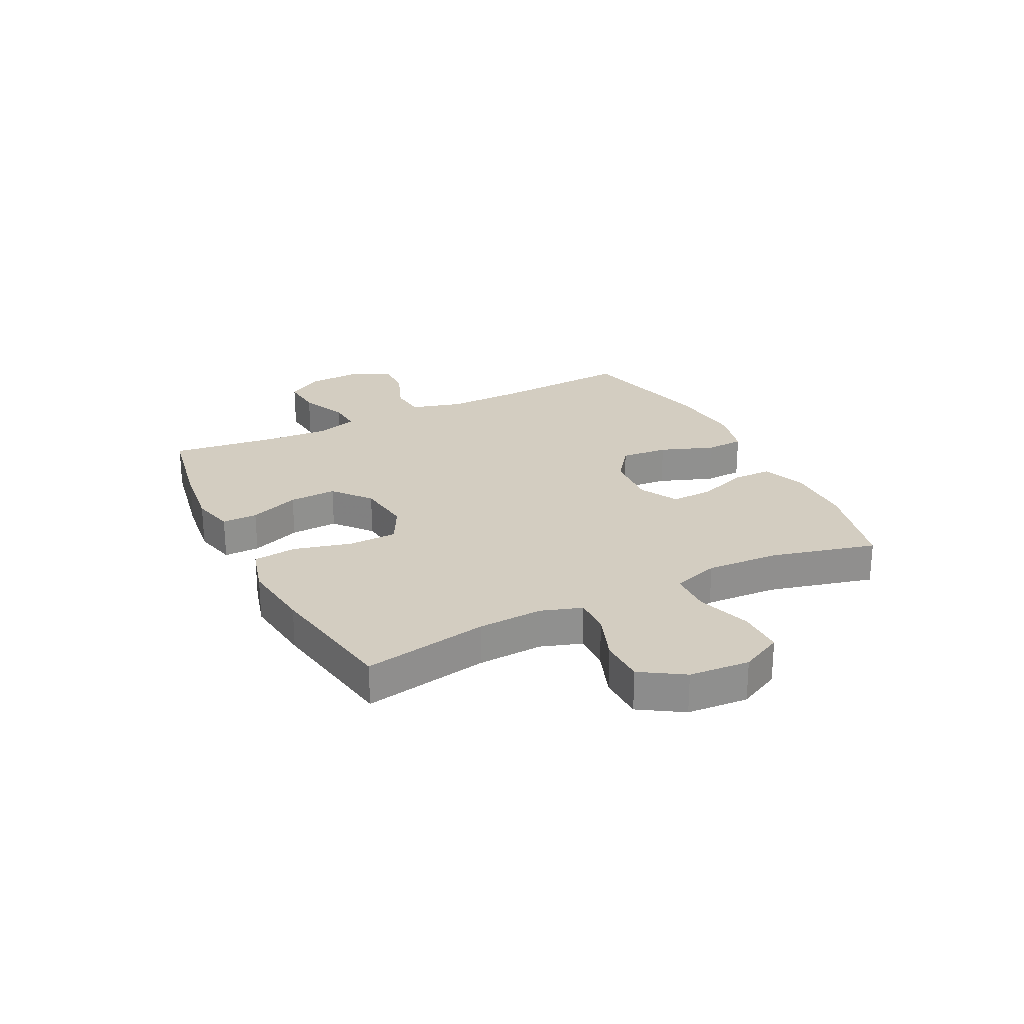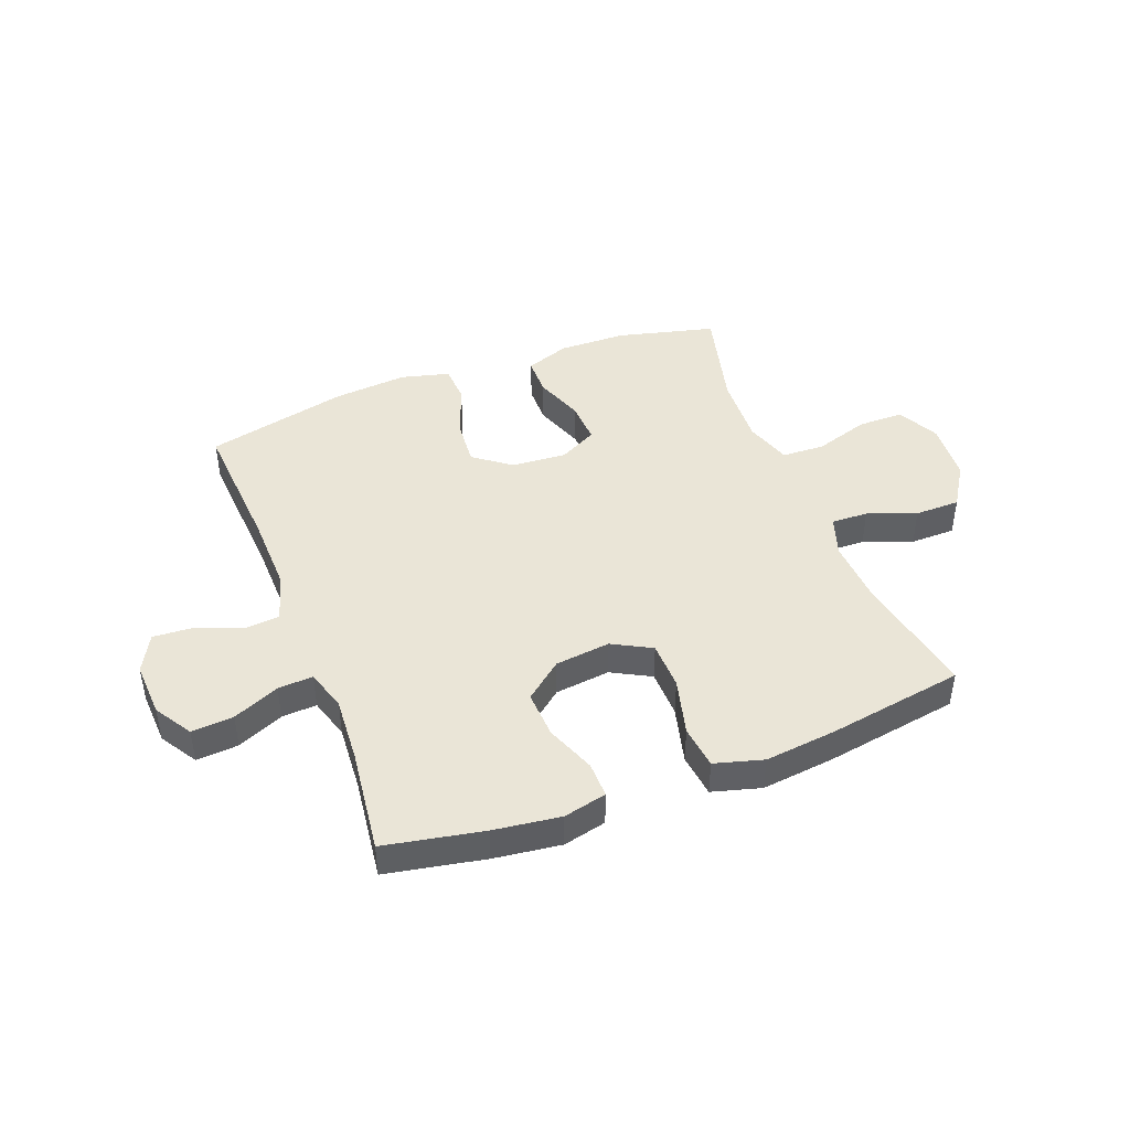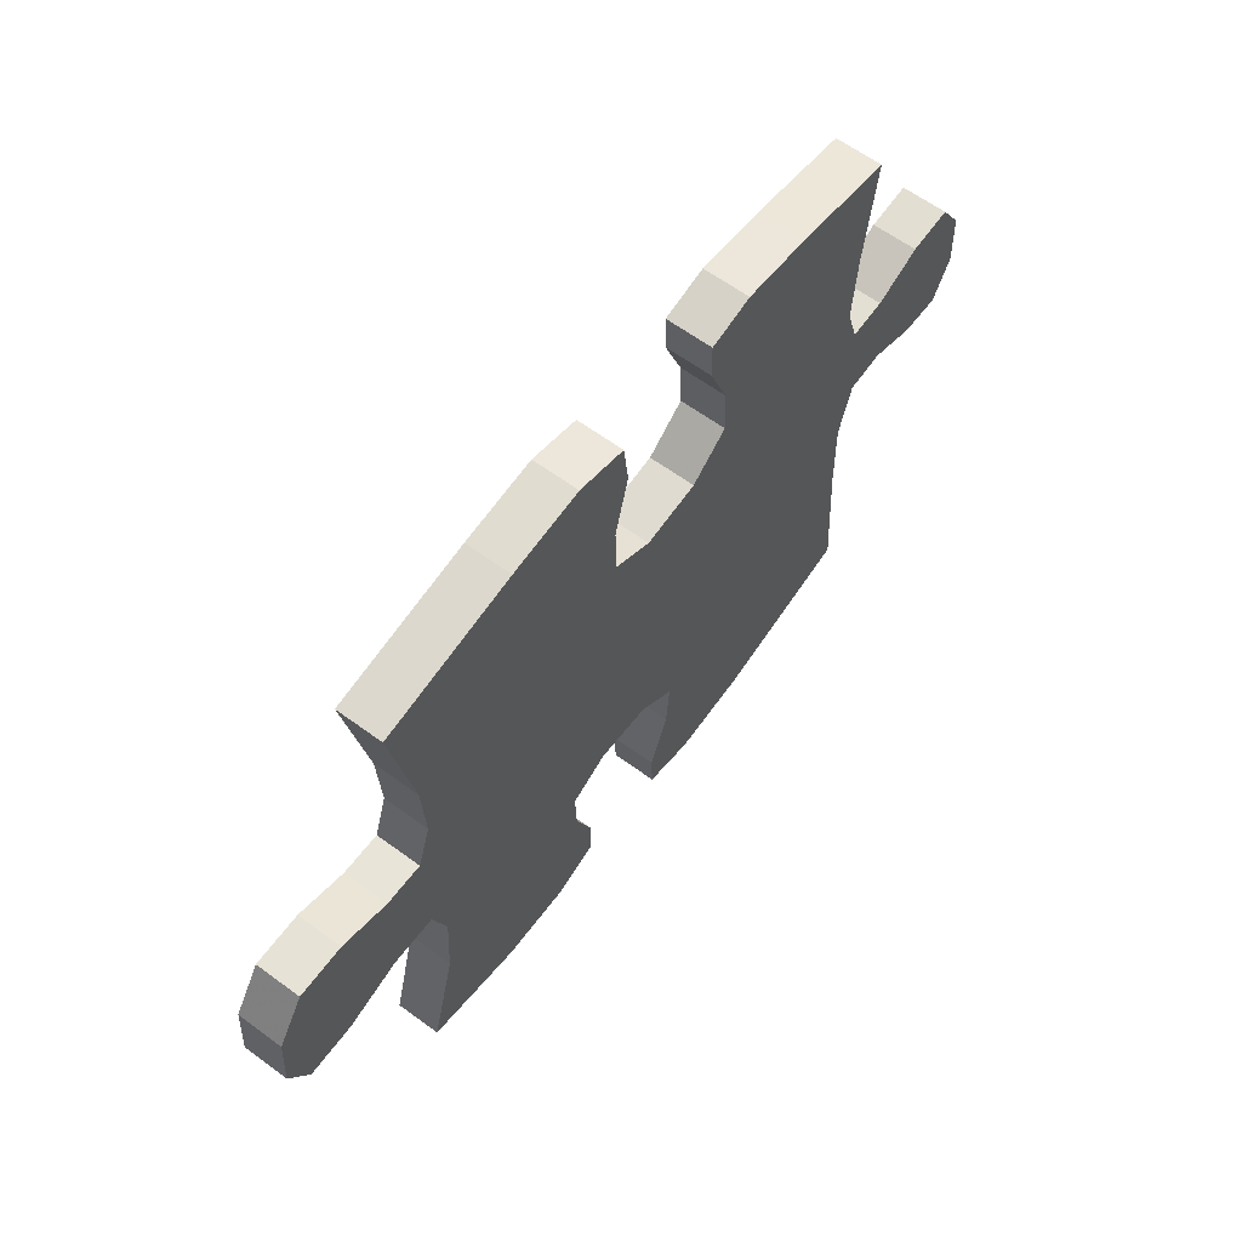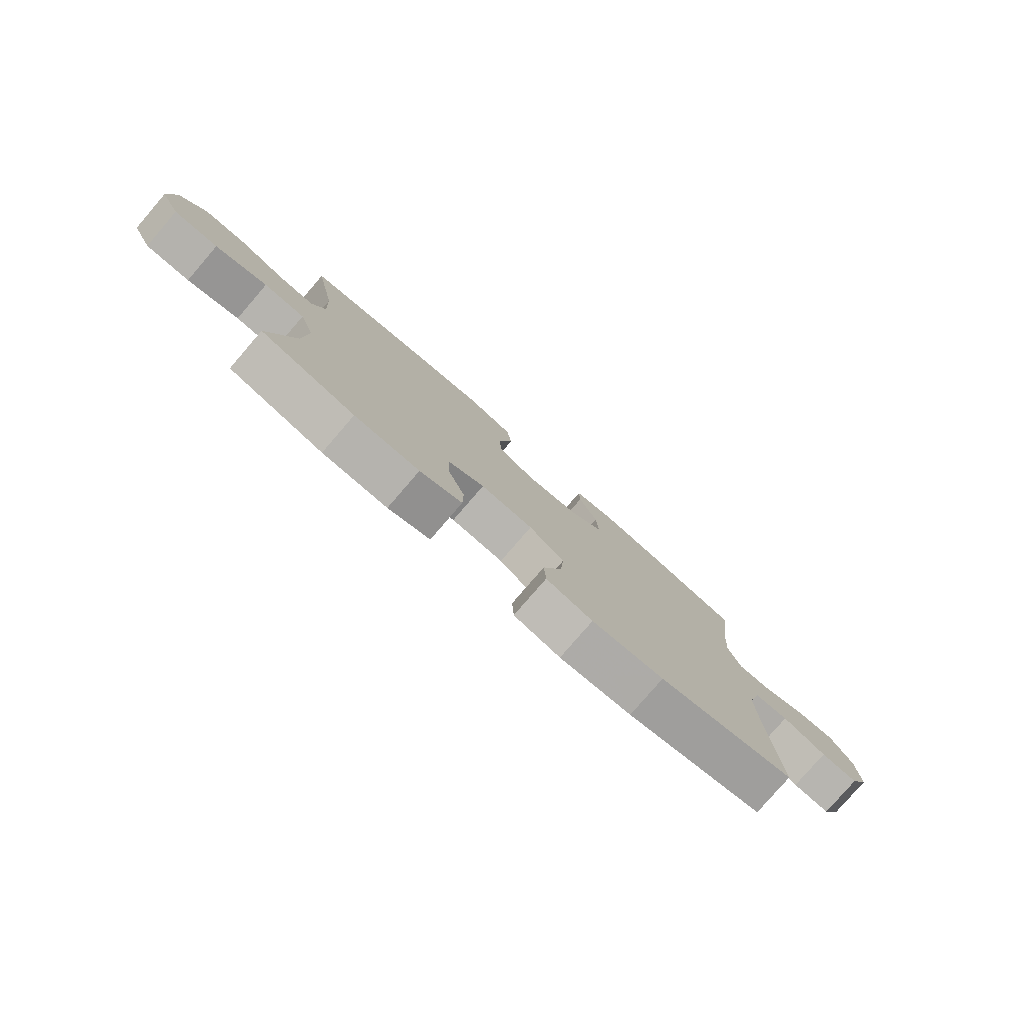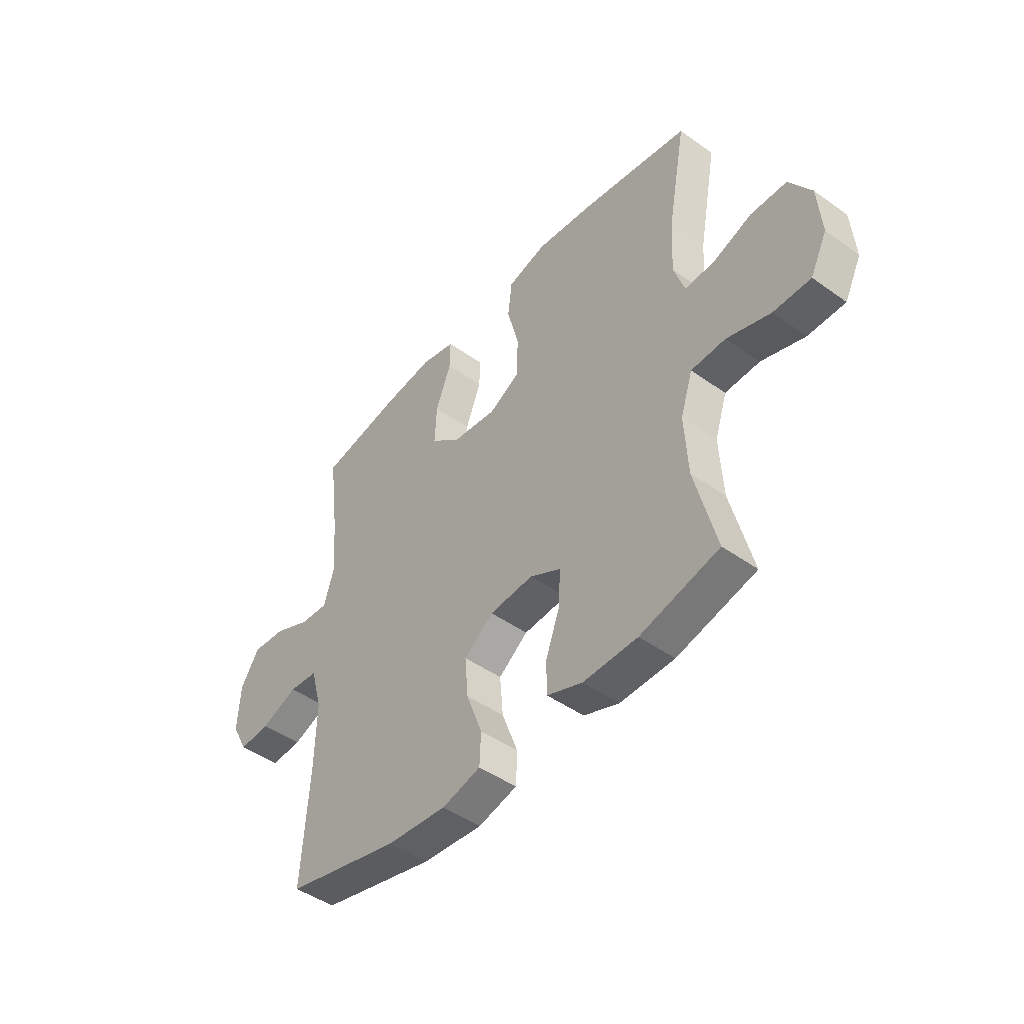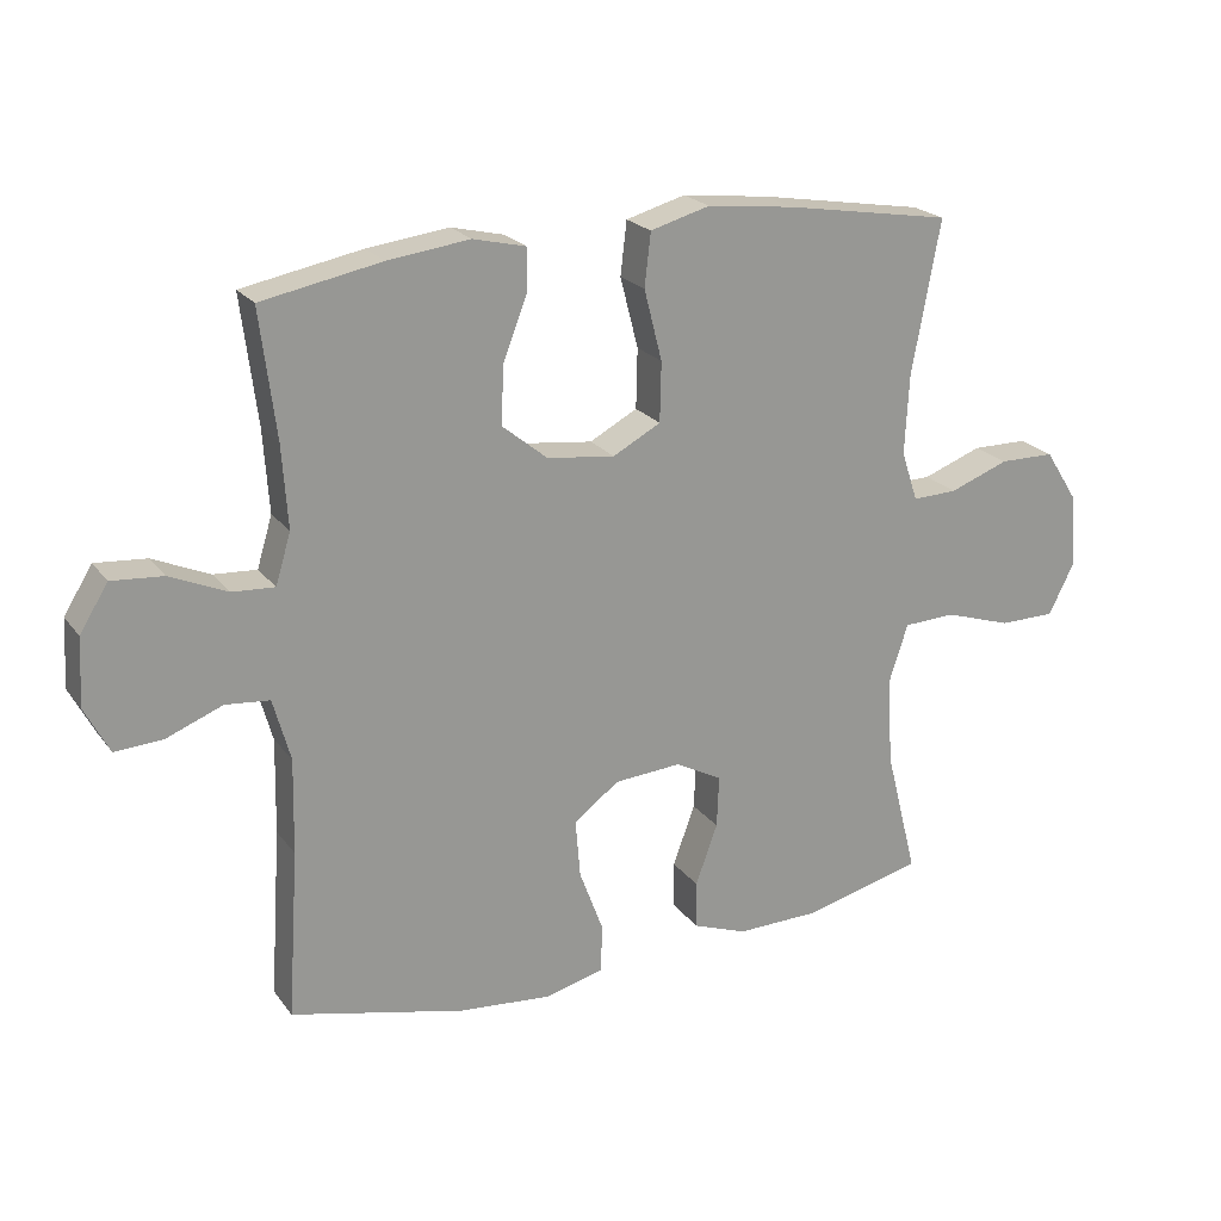
<metadata>
{"format":"obj","ext":"obj","renderer":"f3d","projection":"perspective","resolution":1024,"background":"white","views":[{"elev":24.8,"azim":63.3,"up":"+Y"},{"elev":44.0,"azim":-20.9,"up":"+Y"},{"elev":62.5,"azim":126.6,"up":"+Z"},{"elev":-79.5,"azim":139.2,"up":"+Z"},{"elev":-46.2,"azim":50.8,"up":"+Z"},{"elev":21.8,"azim":-26.6,"up":"+Z"}]}
</metadata>
<code>
v -0.5 0.07 -0.5
v -0.484 0.07 -0.257
v -0.481 0.07 -0.12
v -0.506 0.07 -0.03
v -0.57 0.07 -0.024
v -0.651 0.07 -0.056
v -0.72 0.07 -0.06
v -0.755 0.07 0.007
v -0.75 0.07 0.105
v -0.709 0.07 0.171
v -0.635 0.07 0.165
v -0.553 0.07 0.129
v -0.491 0.07 0.125
v -0.469 0.07 0.198
v -0.477 0.07 0.316
v -0.5 0.07 0.5
v -0.327 0.07 0.533
v -0.209 0.07 0.548
v -0.133 0.07 0.53
v -0.134 0.07 0.467
v -0.168 0.07 0.379
v -0.172 0.07 0.295
v -0.106 0.07 0.241
v -0.008 0.07 0.229
v 0.061 0.07 0.266
v 0.063 0.07 0.352
v 0.037 0.07 0.454
v 0.046 0.07 0.531
v 0.132 0.07 0.555
v 0.26 0.07 0.54
v 0.5 0.07 0.5
v 0.459 0.07 0.279
v 0.453 0.07 0.164
v 0.477 0.07 0.092
v 0.542 0.07 0.094
v 0.628 0.07 0.126
v 0.708 0.07 0.125
v 0.756 0.07 0.05
v 0.764 0.07 -0.057
v 0.727 0.07 -0.131
v 0.645 0.07 -0.131
v 0.549 0.07 -0.1
v 0.473 0.07 -0.103
v 0.446 0.07 -0.186
v 0.453 0.07 -0.314
v 0.5 0.07 -0.5
v 0.326 0.07 -0.543
v 0.206 0.07 -0.545
v 0.128 0.07 -0.516
v 0.127 0.07 -0.447
v 0.159 0.07 -0.359
v 0.162 0.07 -0.284
v 0.094 0.07 -0.248
v -0.003 0.07 -0.255
v -0.068 0.07 -0.304
v -0.061 0.07 -0.388
v -0.026 0.07 -0.482
v -0.029 0.07 -0.55
v -0.115 0.07 -0.572
v -0.248 0.07 -0.56
v -0.5 0 -0.5
v -0.484 0 -0.257
v -0.481 0 -0.12
v -0.506 0 -0.03
v -0.57 0 -0.024
v -0.651 0 -0.056
v -0.72 0 -0.06
v -0.755 0 0.007
v -0.75 0 0.105
v -0.709 0 0.171
v -0.635 0 0.165
v -0.553 0 0.129
v -0.491 0 0.125
v -0.469 0 0.198
v -0.477 0 0.316
v -0.5 0 0.5
v -0.327 0 0.533
v -0.209 0 0.548
v -0.133 0 0.53
v -0.134 0 0.467
v -0.168 0 0.379
v -0.172 0 0.295
v -0.106 0 0.241
v -0.008 0 0.229
v 0.061 0 0.266
v 0.063 0 0.352
v 0.037 0 0.454
v 0.046 0 0.531
v 0.132 0 0.555
v 0.26 0 0.54
v 0.5 0 0.5
v 0.459 0 0.279
v 0.453 0 0.164
v 0.477 0 0.092
v 0.542 0 0.094
v 0.628 0 0.126
v 0.708 0 0.125
v 0.756 0 0.05
v 0.764 0 -0.057
v 0.727 0 -0.131
v 0.645 0 -0.131
v 0.549 0 -0.1
v 0.473 0 -0.103
v 0.446 0 -0.186
v 0.453 0 -0.314
v 0.5 0 -0.5
v 0.326 0 -0.543
v 0.206 0 -0.545
v 0.128 0 -0.516
v 0.127 0 -0.447
v 0.159 0 -0.359
v 0.162 0 -0.284
v 0.094 0 -0.248
v -0.003 0 -0.255
v -0.068 0 -0.304
v -0.061 0 -0.388
v -0.026 0 -0.482
v -0.029 0 -0.55
v -0.115 0 -0.572
v -0.248 0 -0.56
f 59 60 1 2
f 56 57 58 59
f 55 56 59 2
f 54 55 2 3
f 53 54 3 4
f 48 49 50 51
f 48 51 52
f 45 46 47 48
f 44 45 48 52
f 43 44 52 53
f 39 40 41 42
f 39 42 43
f 38 39 43
f 35 36 37 38
f 34 35 38 43
f 33 34 43 53
f 29 30 31 32
f 26 27 28 29
f 25 26 29 32
f 24 25 32 33
f 18 19 20 21
f 18 21 22
f 15 16 17 18
f 14 15 18 22
f 13 14 22 23
f 9 10 11 12
f 9 12 13
f 8 9 13
f 5 6 7 8
f 4 5 8 13
f 23 24 33 53
f 4 13 23 53
f 62 61 120 119
f 119 118 117 116
f 62 119 116 115
f 63 62 115 114
f 64 63 114 113
f 111 110 109 108
f 112 111 108
f 108 107 106 105
f 112 108 105 104
f 113 112 104 103
f 102 101 100 99
f 103 102 99
f 103 99 98
f 98 97 96 95
f 103 98 95 94
f 113 103 94 93
f 92 91 90 89
f 89 88 87 86
f 92 89 86 85
f 93 92 85 84
f 81 80 79 78
f 82 81 78
f 78 77 76 75
f 82 78 75 74
f 83 82 74 73
f 72 71 70 69
f 73 72 69
f 73 69 68
f 68 67 66 65
f 73 68 65 64
f 113 93 84 83
f 113 83 73 64
f 1 61 62 2
f 2 62 63 3
f 3 63 64 4
f 4 64 65 5
f 5 65 66 6
f 6 66 67 7
f 7 67 68 8
f 8 68 69 9
f 9 69 70 10
f 10 70 71 11
f 11 71 72 12
f 12 72 73 13
f 13 73 74 14
f 14 74 75 15
f 15 75 76 16
f 16 76 77 17
f 17 77 78 18
f 18 78 79 19
f 19 79 80 20
f 20 80 81 21
f 21 81 82 22
f 22 82 83 23
f 23 83 84 24
f 24 84 85 25
f 25 85 86 26
f 26 86 87 27
f 27 87 88 28
f 28 88 89 29
f 29 89 90 30
f 30 90 91 31
f 31 91 92 32
f 32 92 93 33
f 33 93 94 34
f 34 94 95 35
f 35 95 96 36
f 36 96 97 37
f 37 97 98 38
f 38 98 99 39
f 39 99 100 40
f 40 100 101 41
f 41 101 102 42
f 42 102 103 43
f 43 103 104 44
f 44 104 105 45
f 45 105 106 46
f 46 106 107 47
f 47 107 108 48
f 48 108 109 49
f 49 109 110 50
f 50 110 111 51
f 51 111 112 52
f 52 112 113 53
f 53 113 114 54
f 54 114 115 55
f 55 115 116 56
f 56 116 117 57
f 57 117 118 58
f 58 118 119 59
f 59 119 120 60
f 60 120 61 1

</code>
